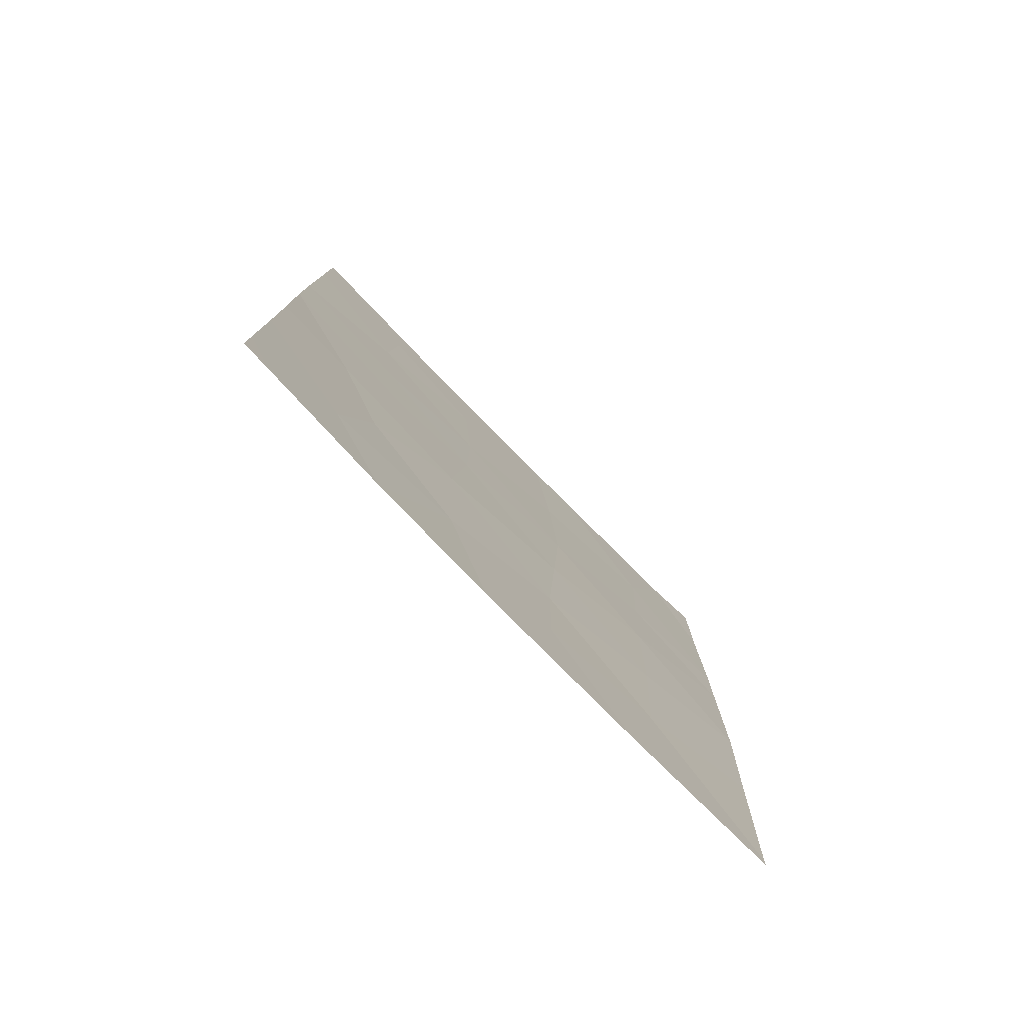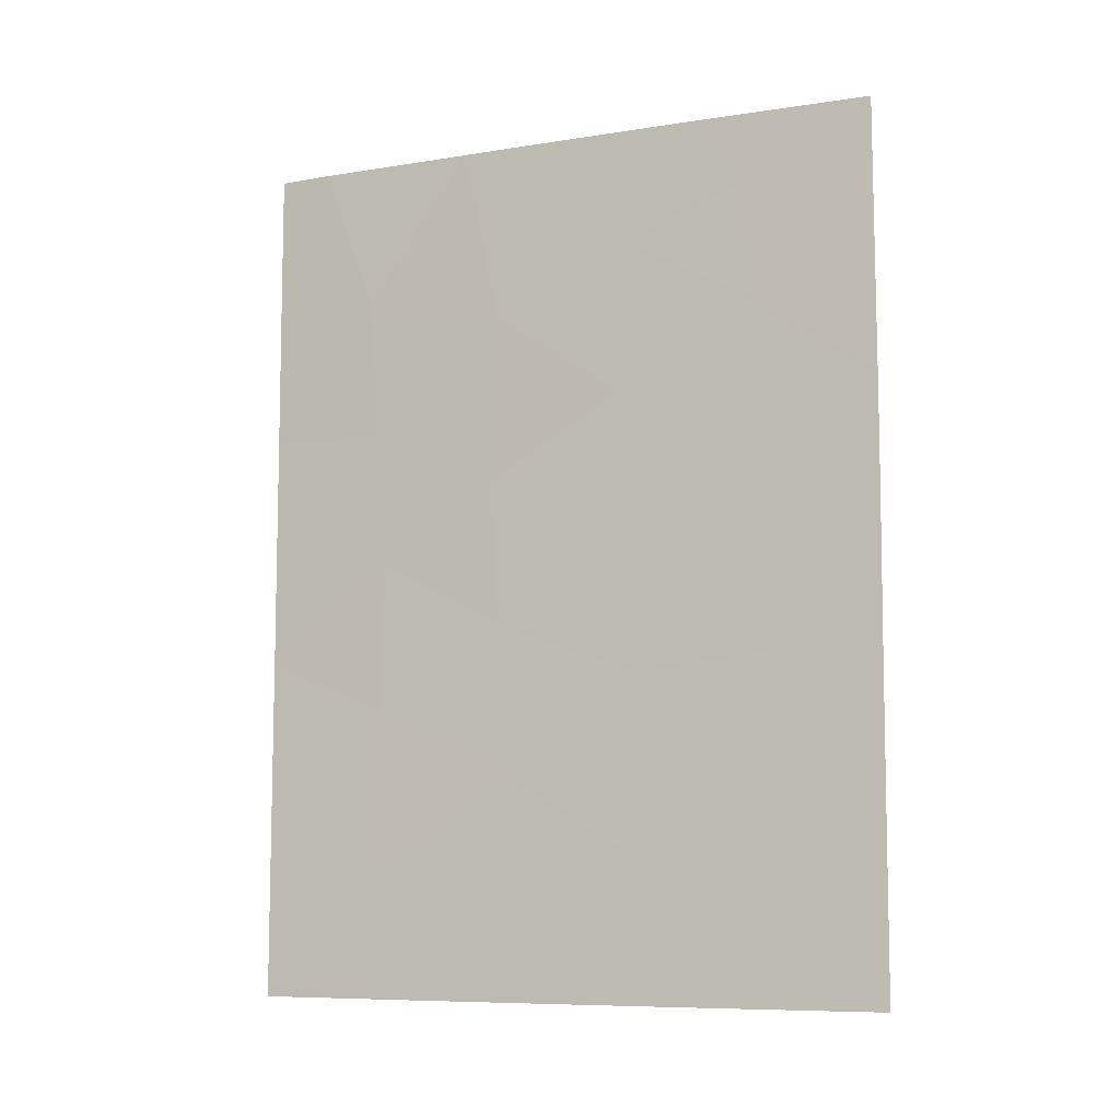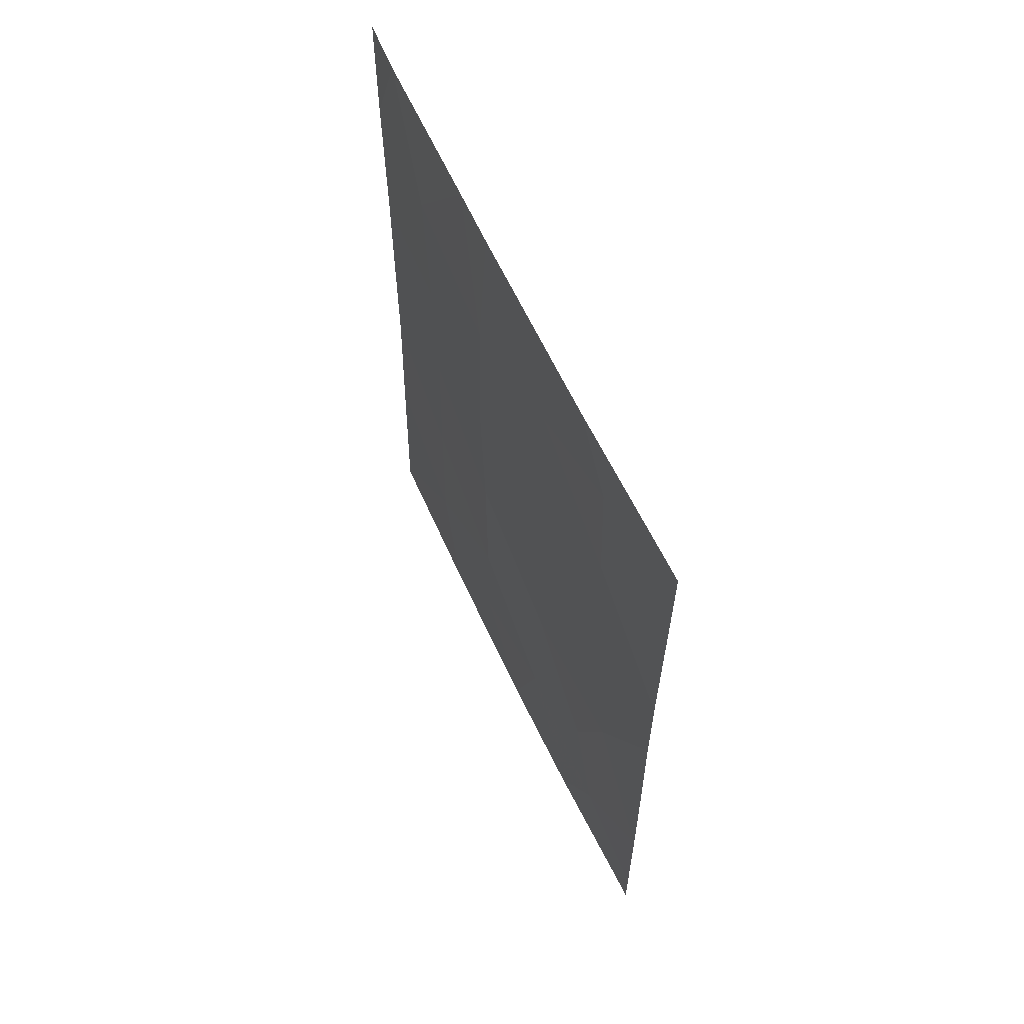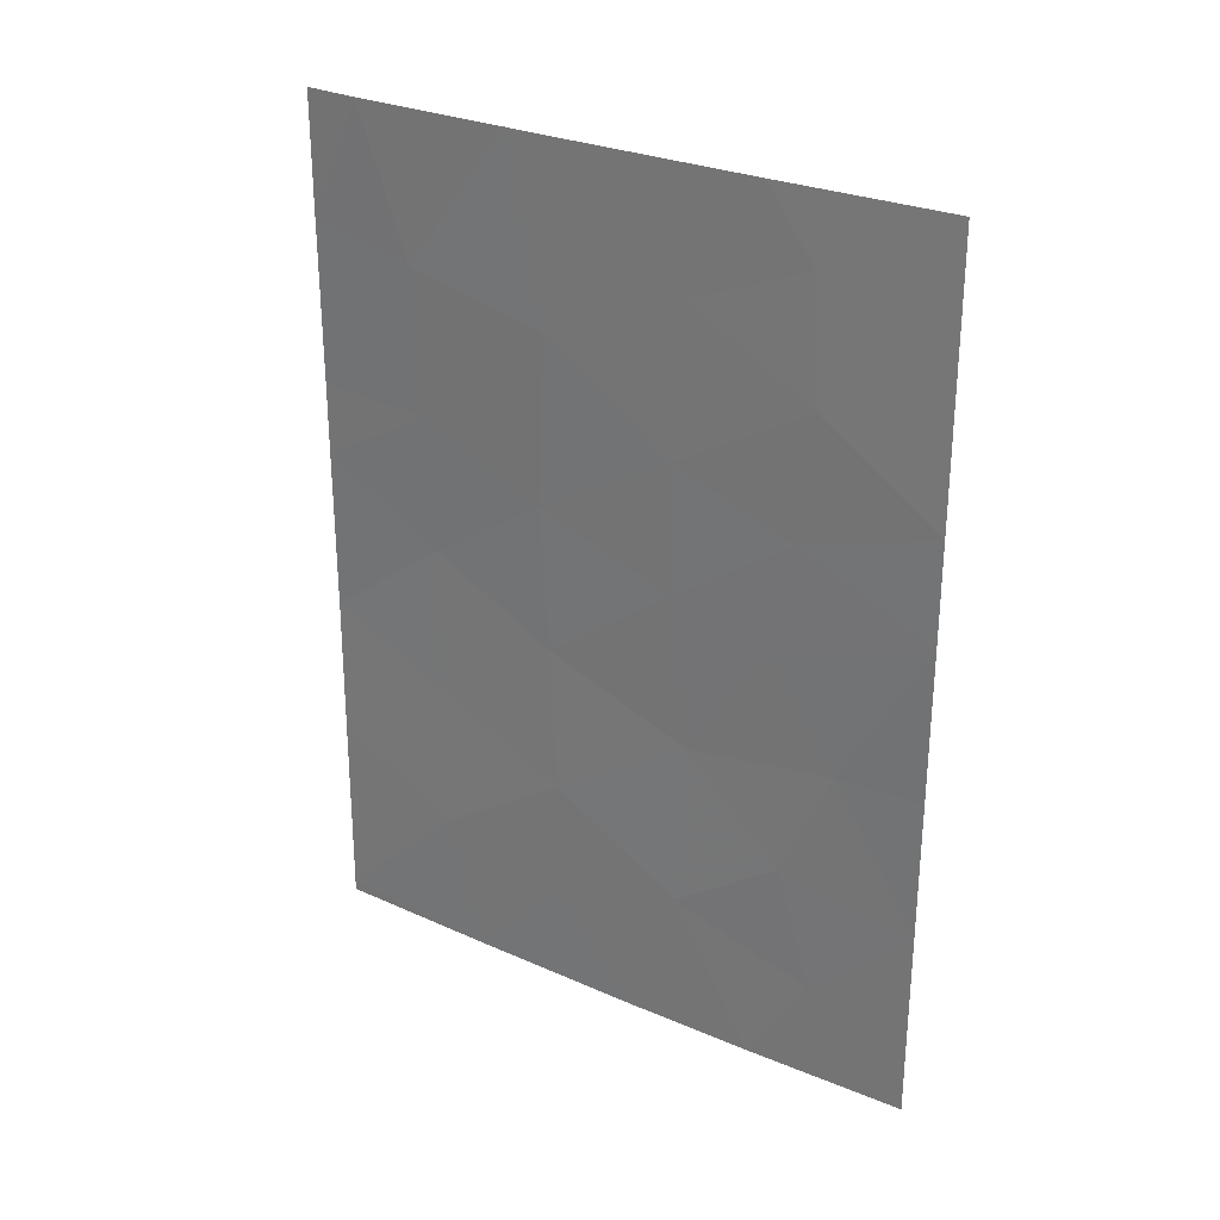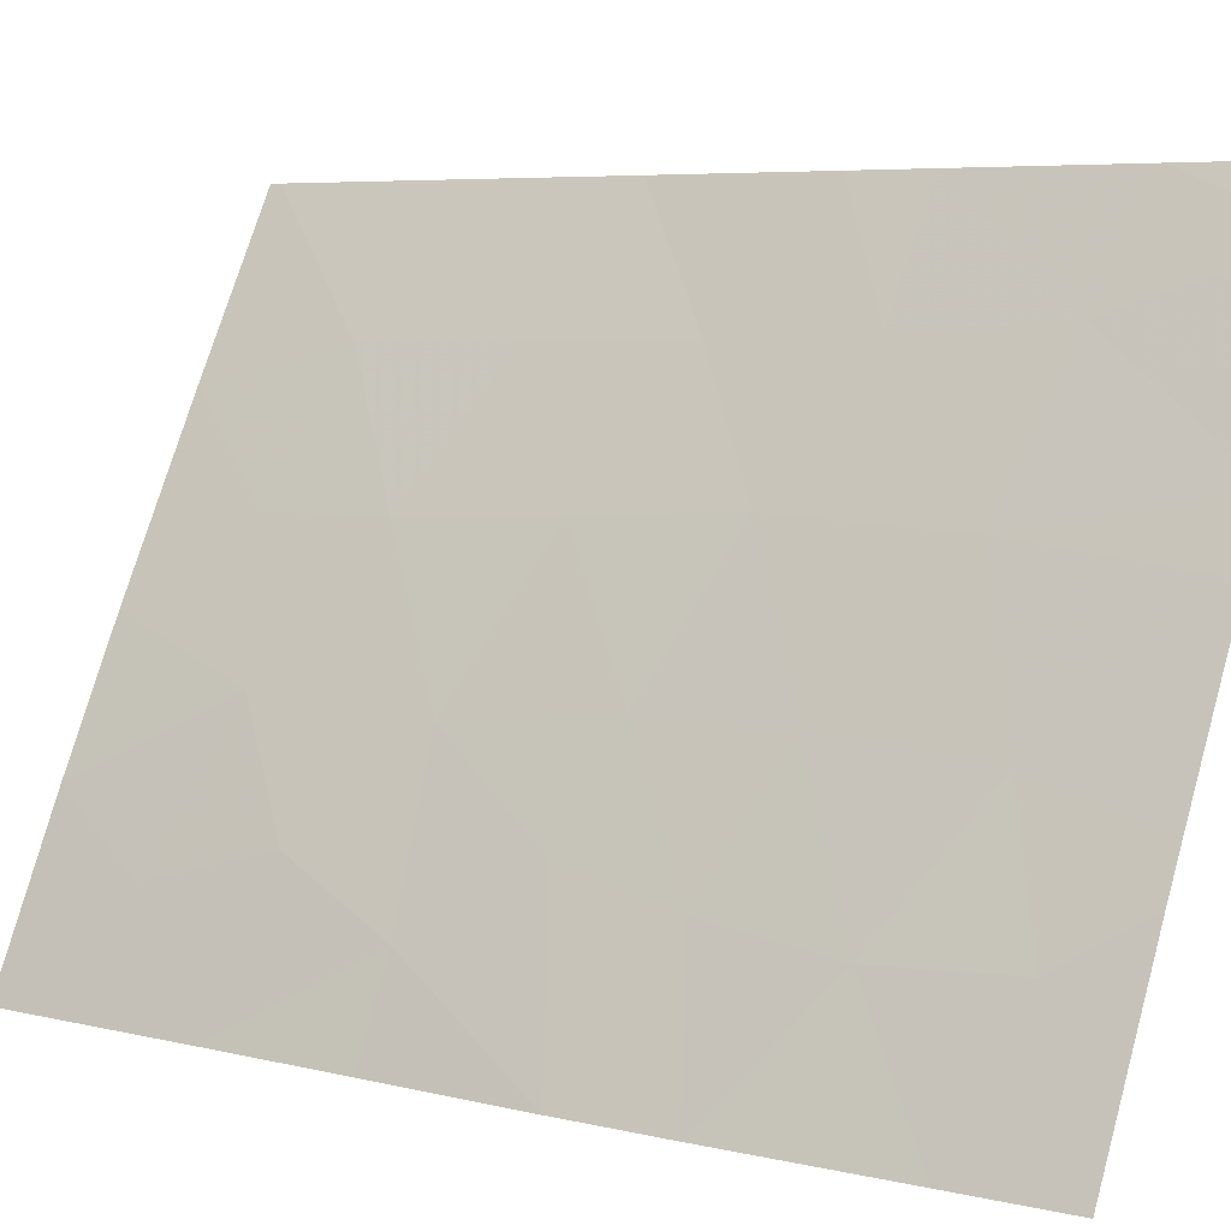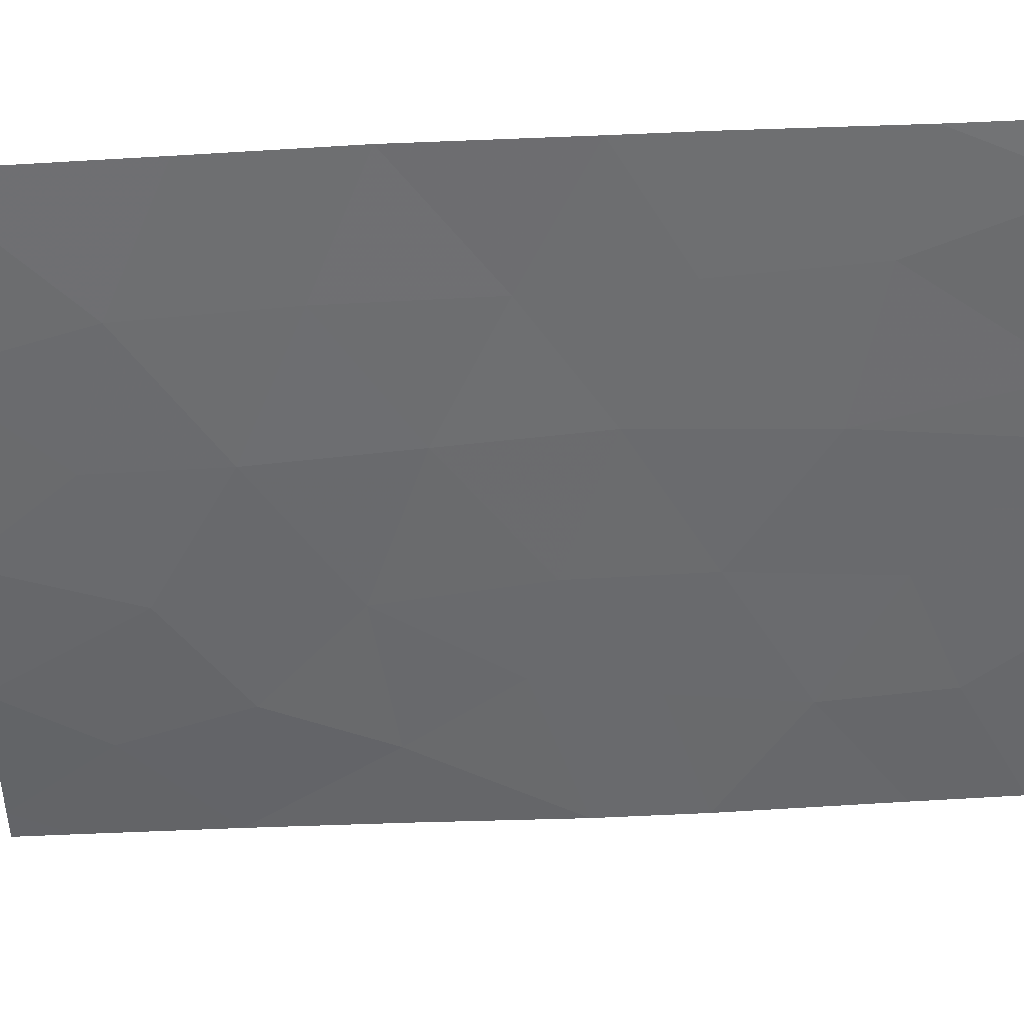
<metadata>
{"format":"obj","ext":"obj","renderer":"f3d","projection":"perspective","resolution":1024,"background":"white","views":[{"elev":-78.5,"azim":16.7,"up":"+Z"},{"elev":-8.4,"azim":-94.4,"up":"+Z"},{"elev":61.7,"azim":-52.5,"up":"+Z"},{"elev":28.0,"azim":-84.1,"up":"+Z"},{"elev":5.9,"azim":-53.7,"up":"+Y"},{"elev":65.0,"azim":-92.7,"up":"+Y"}]}
</metadata>
<code>
v -67.92 99.34 -38
v -69 97.33 -38
v -69.27 96.87 -40.45
v -69.39 96.63 -38
v -70.41 94.7 -38
v -67.53 100 -38
v -67.53 100 -39.7
v -71.81 92 -39.4
v -71 93.58 -38.93
v -67.55 100 -47.23
v -67.6 100 -49.86
v -67.51 100 -41.98
v -69.2 96.95 -42.83
v -71.77 92 -47.27
v -70.92 93.74 -46.95
v -71.13 93.28 -48.62
v -71.07 93.49 -40.6
v -68.47 98.38 -48.11
v -67.51 100 -45.25
v -67.51 100 -42.99
v -68.72 97.94 -50
v -71.84 92 -41.75
v -70.26 94.97 -45.63
v -67.6 100 -50
v -67.65 99.9 -50
v -70.75 94.06 -50
v -71.79 92 -45.3
v -71.24 93.09 -45.34
v -71.84 92 -43.18
v -70.68 94.18 -38
v -69.36 96.74 -46.9
v -71.8 92 -38
v -71.75 92 -49.24
v -71.57 92.36 -50
v -71.75 92 -50
v -69.9 95.71 -50
v -68.28 98.66 -40.03
v -70.22 95.07 -39.62
v -68.4 98.44 -46.04
v -70.96 93.67 -42.34
v -70.14 95.22 -41.72
v -70.8 93.95 -43.88
v -70.23 95.09 -48
v -68.38 98.43 -43.94
v -69.27 96.83 -44.86
v -69.36 96.73 -48.58
v -68.33 98.54 -42.03
v -70.15 95.2 -43.52
f 1 2 37
f 4 5 38
f 6 1 7
f 11 18 21
f 47 12 37
f 16 26 43
f 21 18 46
f 8 22 17
f 23 28 15
f 18 31 46
f 24 11 25
f 26 36 43
f 38 17 41
f 14 16 15
f 9 8 17
f 30 9 5
f 41 48 13
f 43 46 31
f 23 48 42
f 20 12 47
f 11 21 25
f 32 8 9
f 9 30 32
f 16 14 33
f 34 16 33
f 26 16 34
f 33 35 34
f 36 21 46
f 27 14 28
f 10 19 39
f 10 39 18
f 47 13 44
f 19 44 39
f 31 45 23
f 29 27 28
f 37 2 3
f 4 38 3
f 37 12 7
f 1 37 7
f 17 38 9
f 3 38 41
f 18 39 31
f 22 40 17
f 38 5 9
f 39 45 31
f 28 42 29
f 22 29 40
f 42 40 29
f 41 40 48
f 2 4 3
f 41 13 3
f 41 17 40
f 44 19 20
f 42 28 23
f 47 44 20
f 45 44 13
f 48 45 13
f 23 45 48
f 44 45 39
f 16 43 15
f 15 28 14
f 18 11 10
f 13 47 3
f 47 37 3
f 23 15 43
f 43 36 46
f 23 43 31
f 48 40 42

</code>
